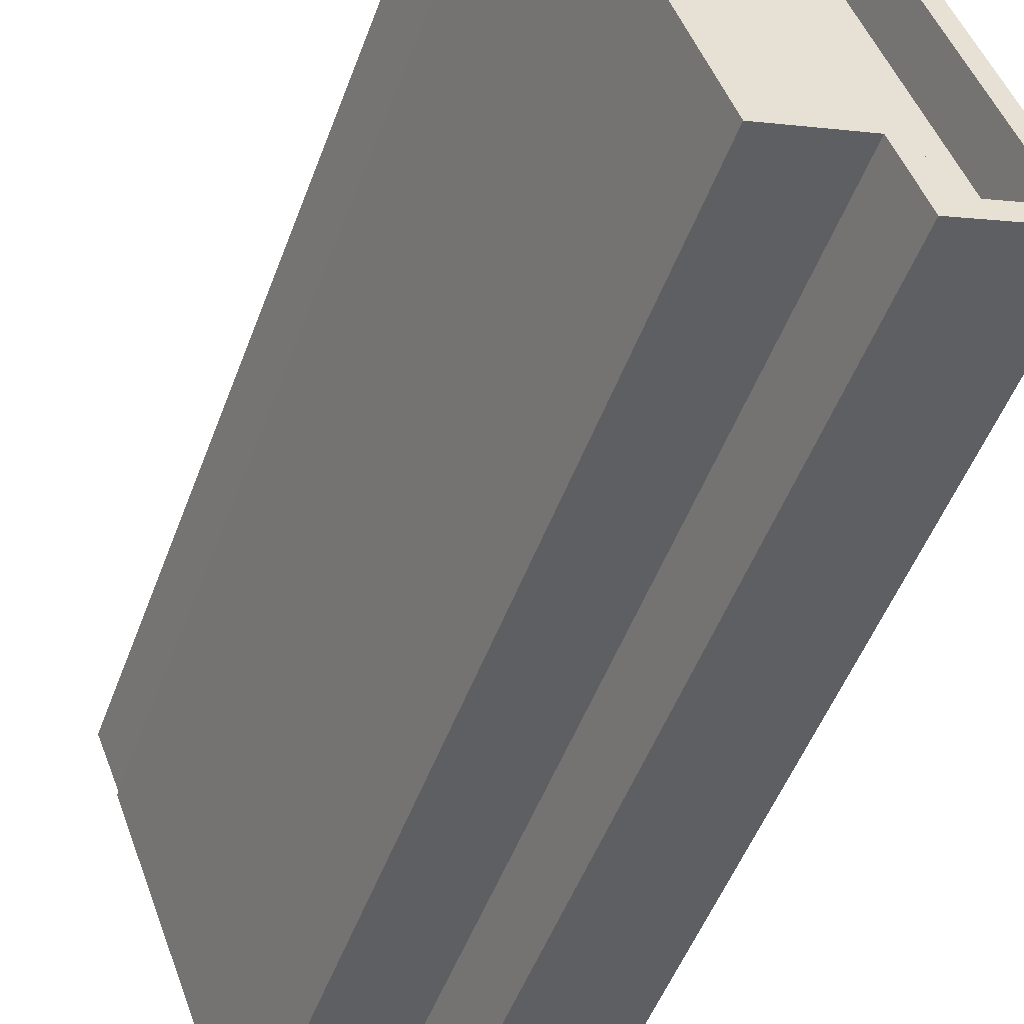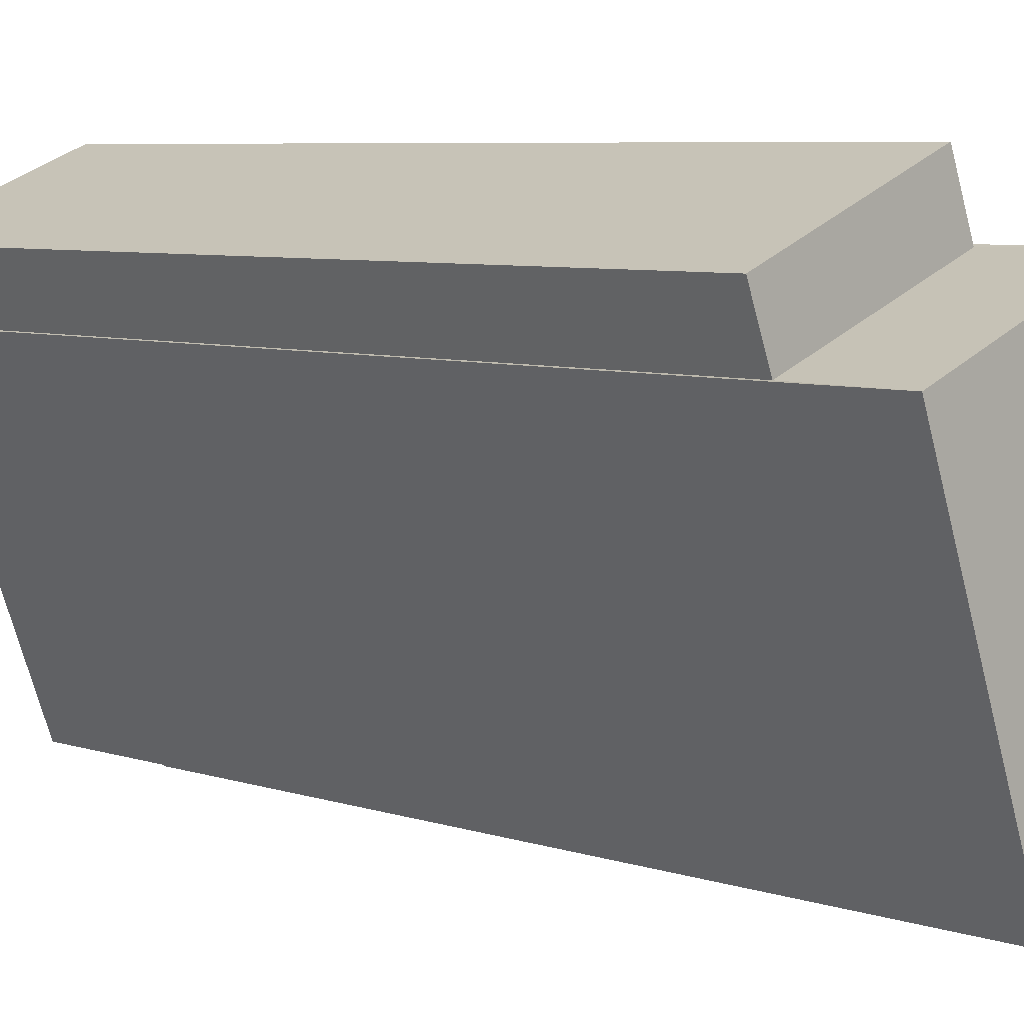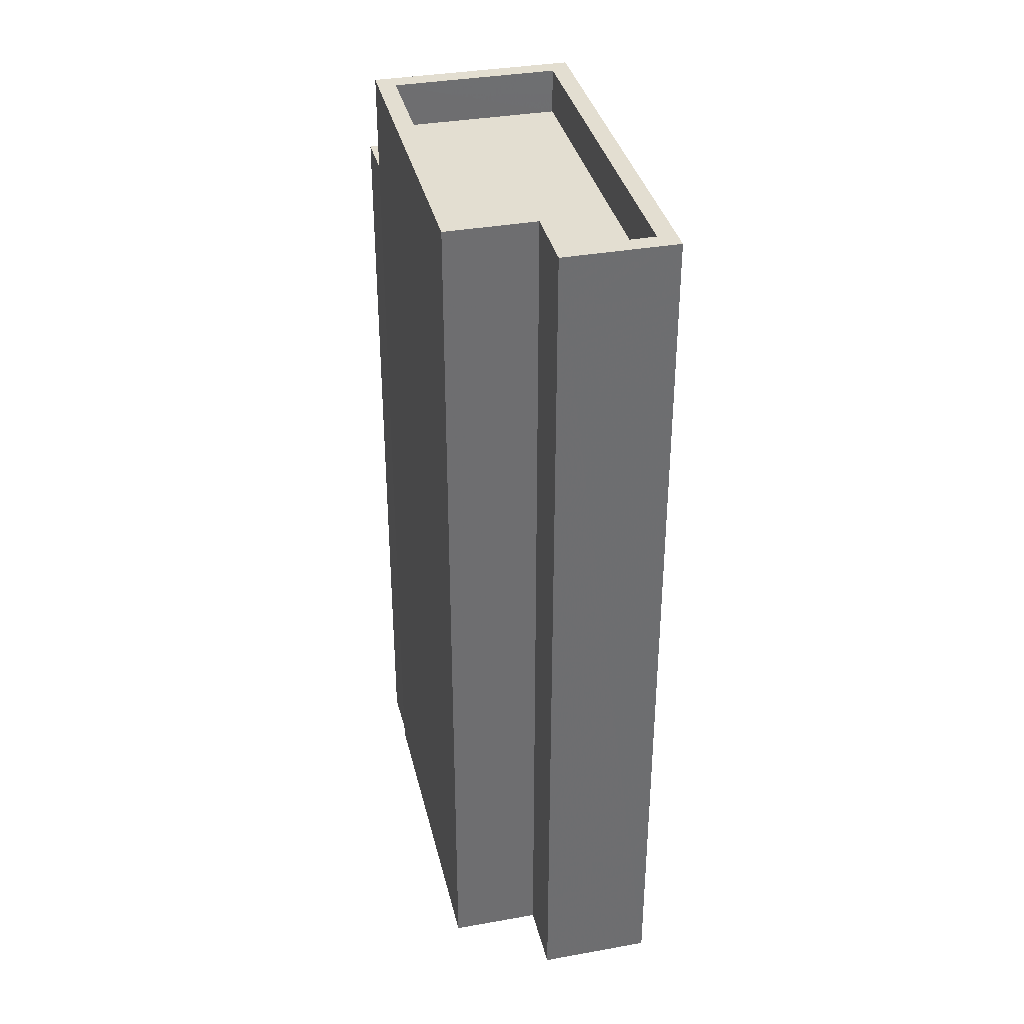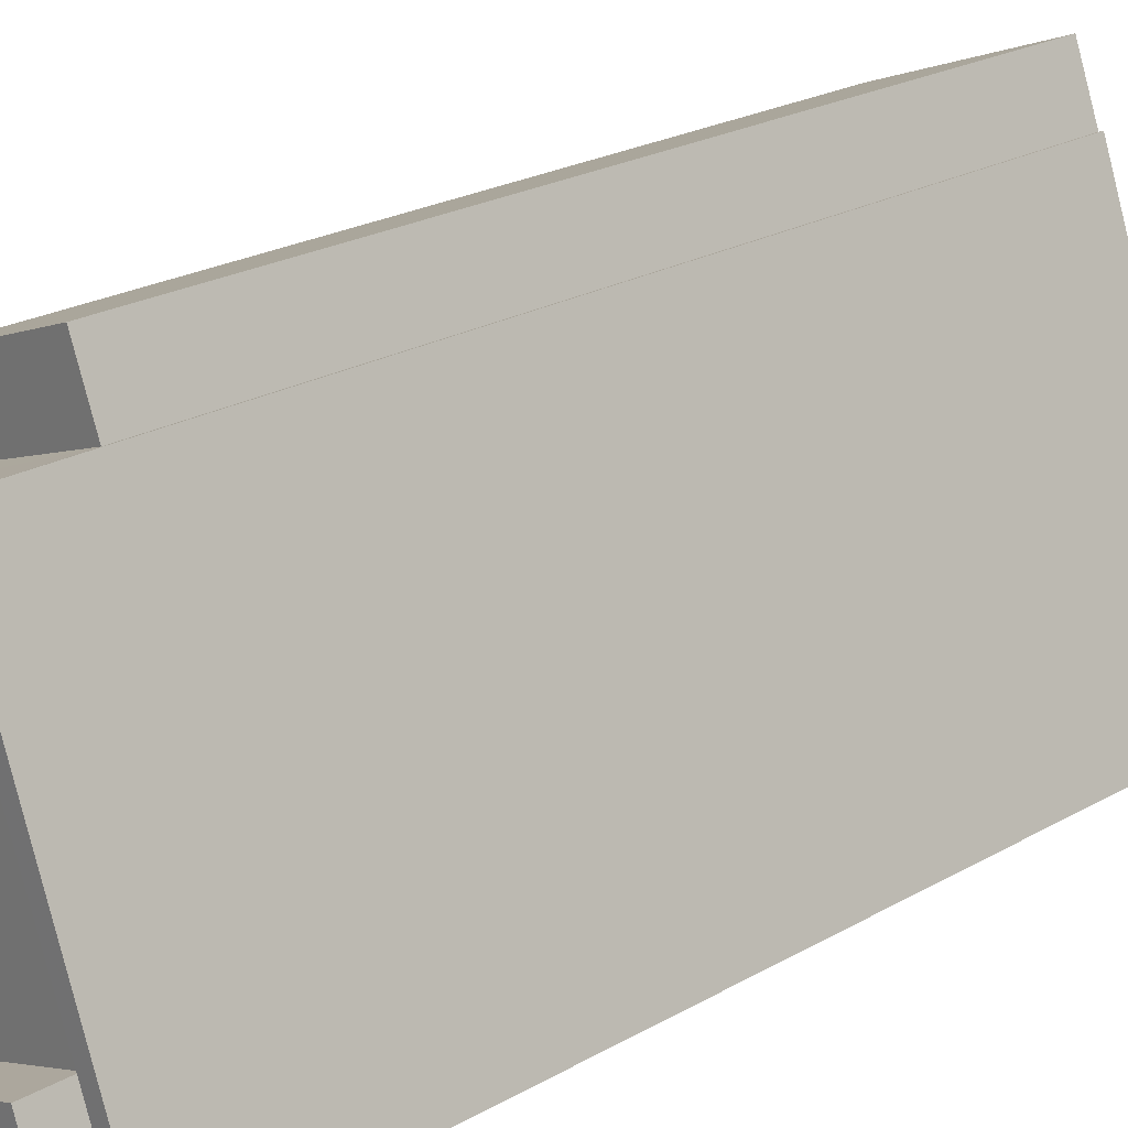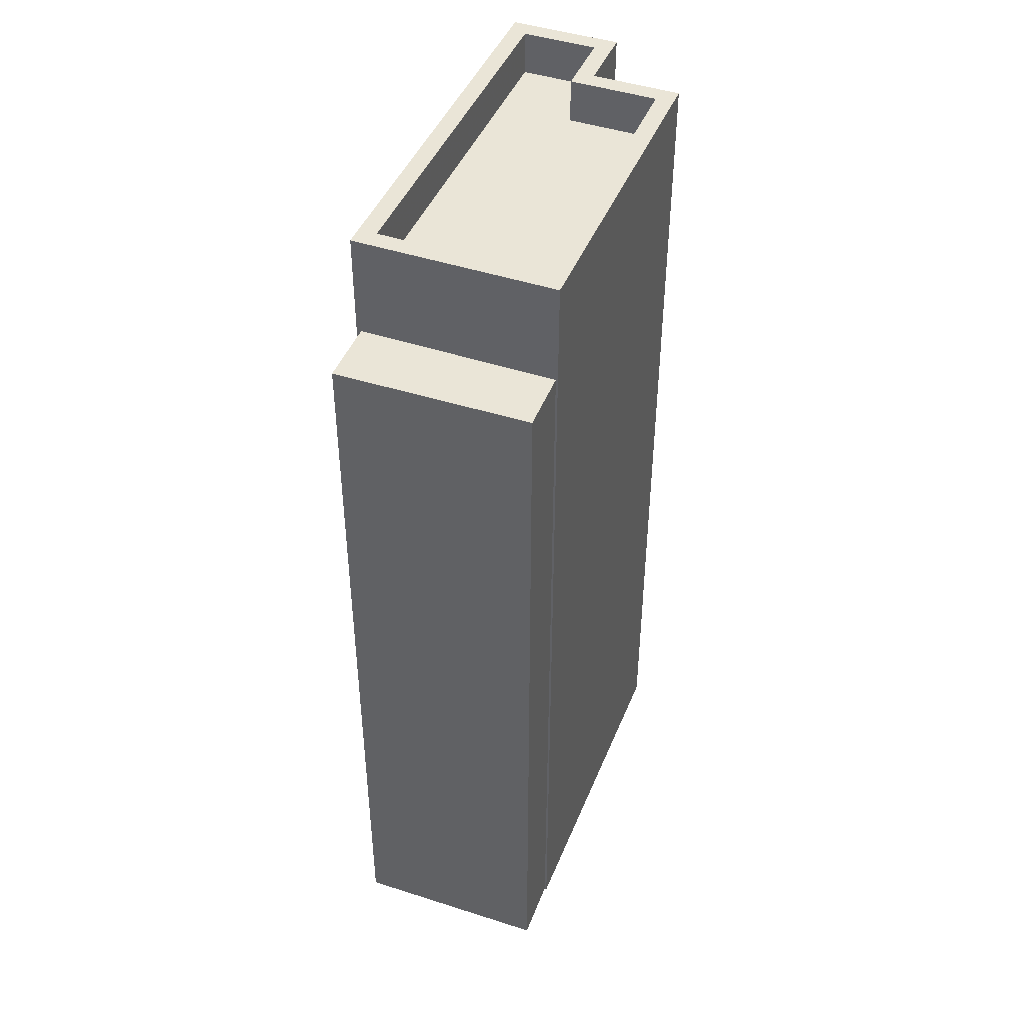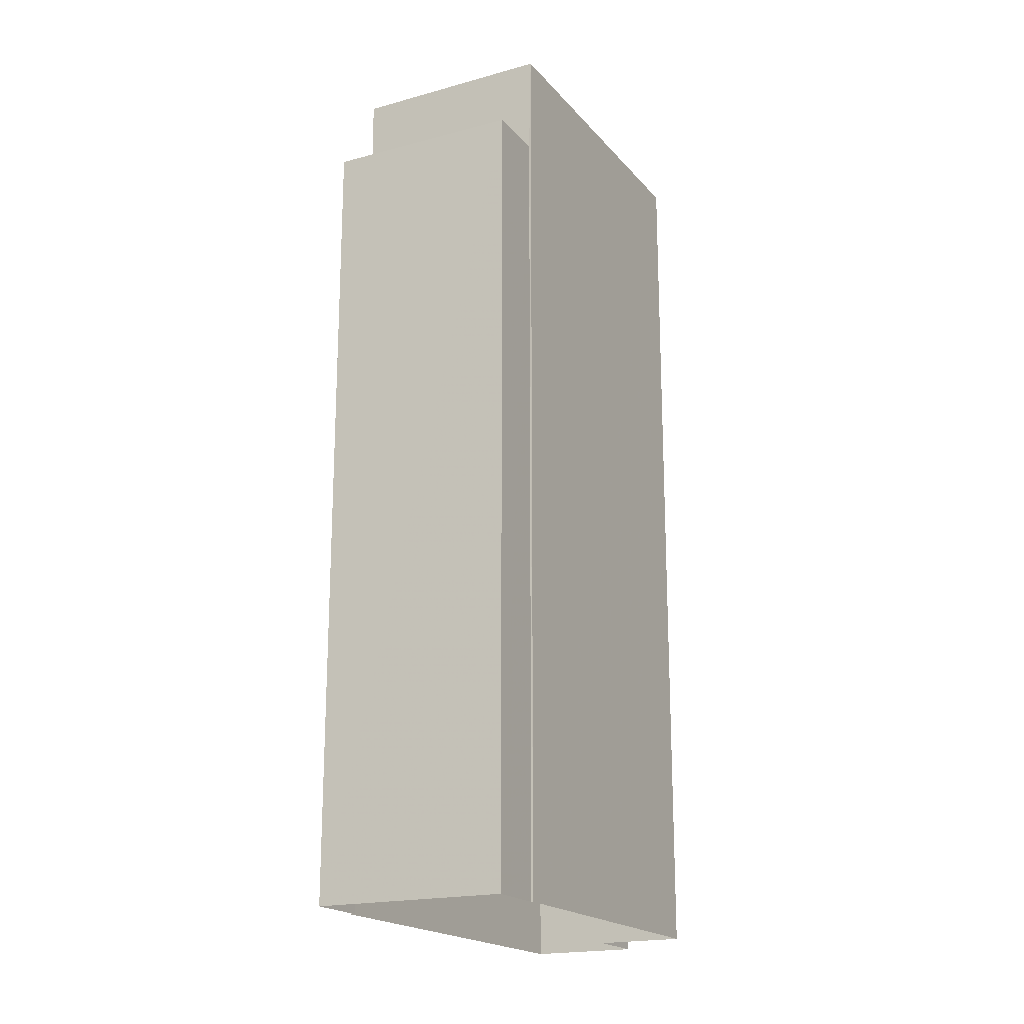
<metadata>
{"format":"obj","ext":"obj","renderer":"f3d","projection":"perspective","resolution":1024,"background":"white","views":[{"elev":-50.4,"azim":-19.9,"up":"+Y"},{"elev":6.4,"azim":-45.6,"up":"+Y"},{"elev":36.0,"azim":7.5,"up":"+Z"},{"elev":23.9,"azim":46.9,"up":"+Y"},{"elev":44.3,"azim":-138.1,"up":"+Z"},{"elev":-19.1,"azim":-131.6,"up":"+Z"}]}
</metadata>
<code>
v -5343 -3.457e+04 4.876
v -5344 -3.457e+04 4.877
v -5341 -3.457e+04 4.876
v -5344 -3.456e+04 4.881
v -5348 -3.456e+04 4.881
v -5346 -3.457e+04 4.876
v -5348 -3.456e+04 4.881
v -5345 -3.456e+04 4.882
v -5344 -3.456e+04 4.881
v -5349 -3.456e+04 4.881
v -5348 -3.456e+04 22.62
v -5345 -3.456e+04 22.62
v -5349 -3.456e+04 22.62
v -5344 -3.456e+04 22.62
v -5348 -3.456e+04 24.89
v -5348 -3.456e+04 24.89
v -5345 -3.457e+04 24.89
v -5343 -3.456e+04 24.89
v -5344 -3.457e+04 24.89
v -5346 -3.457e+04 24.89
v -5343 -3.457e+04 23.89
v -5341 -3.457e+04 23.89
v -5343 -3.456e+04 23.89
v -5345 -3.457e+04 23.89
v -5348 -3.456e+04 23.89
v -5344 -3.456e+04 23.89
v -5343 -3.457e+04 24.89
v -5343 -3.457e+04 24.89
v -5344 -3.456e+04 24.89
v -5341 -3.457e+04 24.89
v -5341 -3.457e+04 24.89
v -5344 -3.456e+04 24.89
f 1 2 3
f 3 2 4
f 5 2 6
f 5 6 7
f 8 9 5
f 4 2 9
f 10 8 5
f 9 2 5
f 11 12 13
f 11 14 12
f 15 16 17
f 18 17 19
f 19 17 20
f 17 16 20
f 21 22 23
f 24 23 25
f 25 23 26
f 23 22 26
f 27 28 19
f 15 29 16
f 27 30 31
f 31 30 29
f 19 28 18
f 32 29 15
f 31 29 32
f 28 27 31
f 14 8 12
f 14 9 8
f 11 13 10
f 5 11 10
f 13 8 10
f 13 12 8
f 14 4 9
f 4 14 29
f 29 14 16
f 7 11 5
f 16 11 7
f 14 11 16
f 27 2 1
f 27 19 2
f 20 6 2
f 19 20 2
f 20 7 6
f 20 16 7
f 4 30 3
f 4 29 30
f 27 1 3
f 30 27 3
f 28 22 21
f 28 31 22
f 28 21 23
f 18 28 23
f 17 23 24
f 17 18 23
f 17 24 25
f 15 17 25
f 15 25 26
f 32 15 26
f 31 26 22
f 31 32 26

</code>
